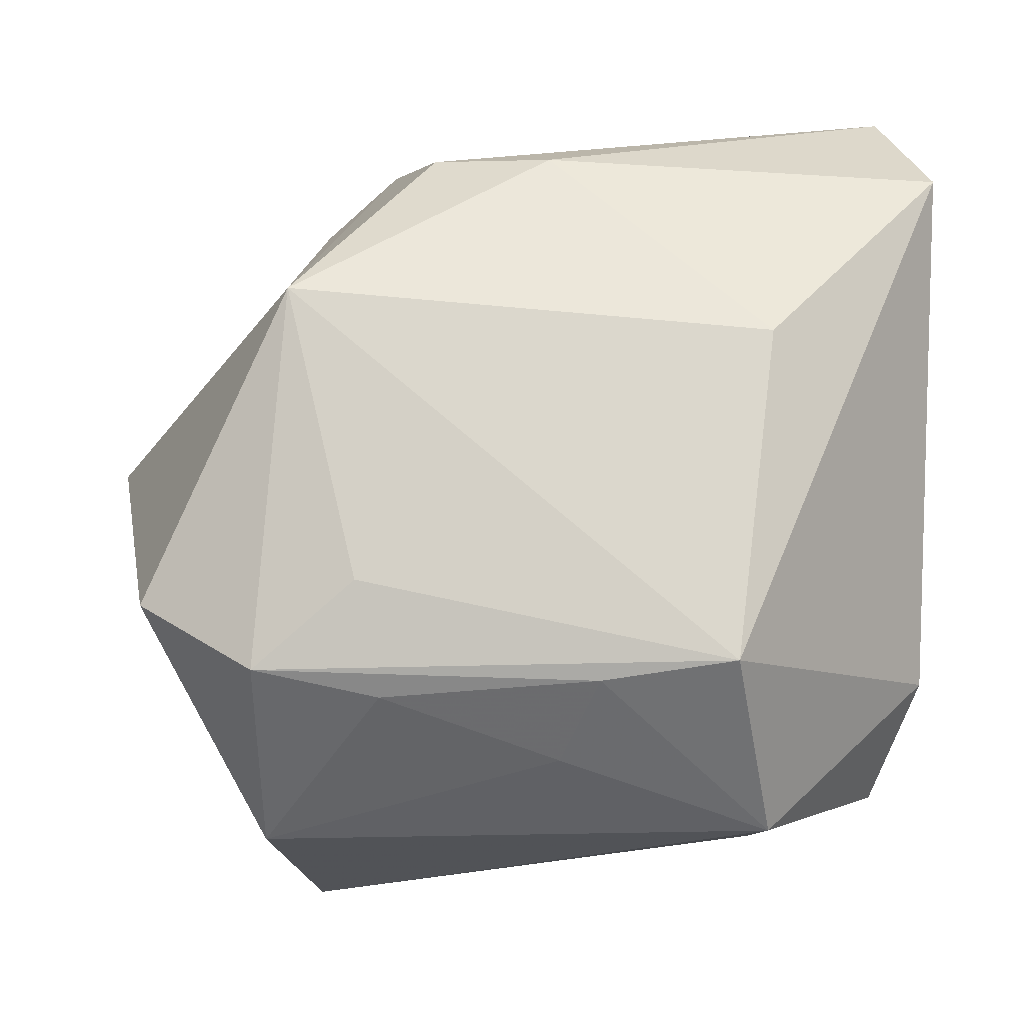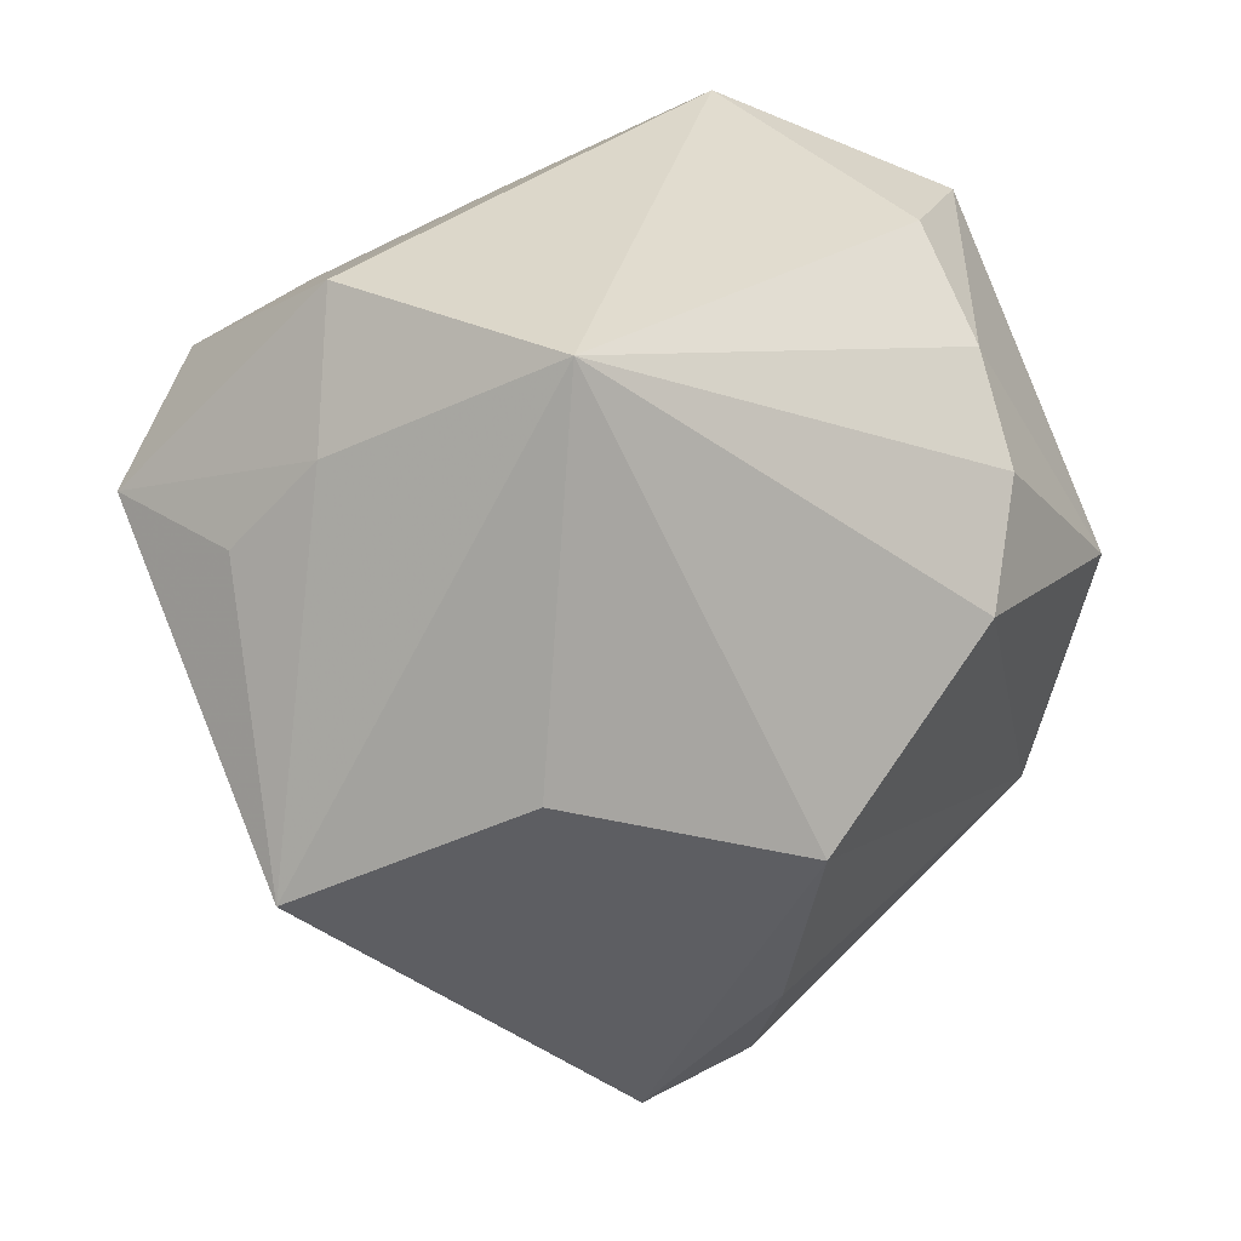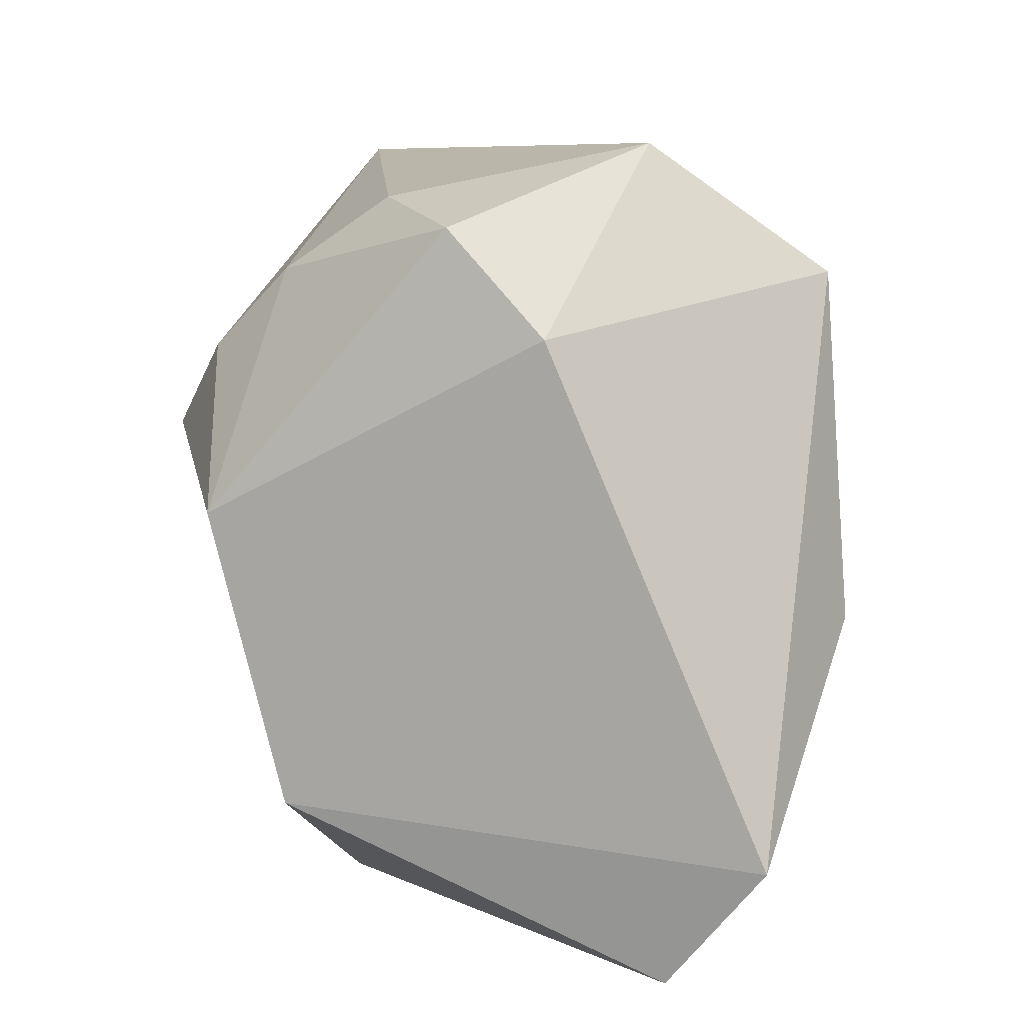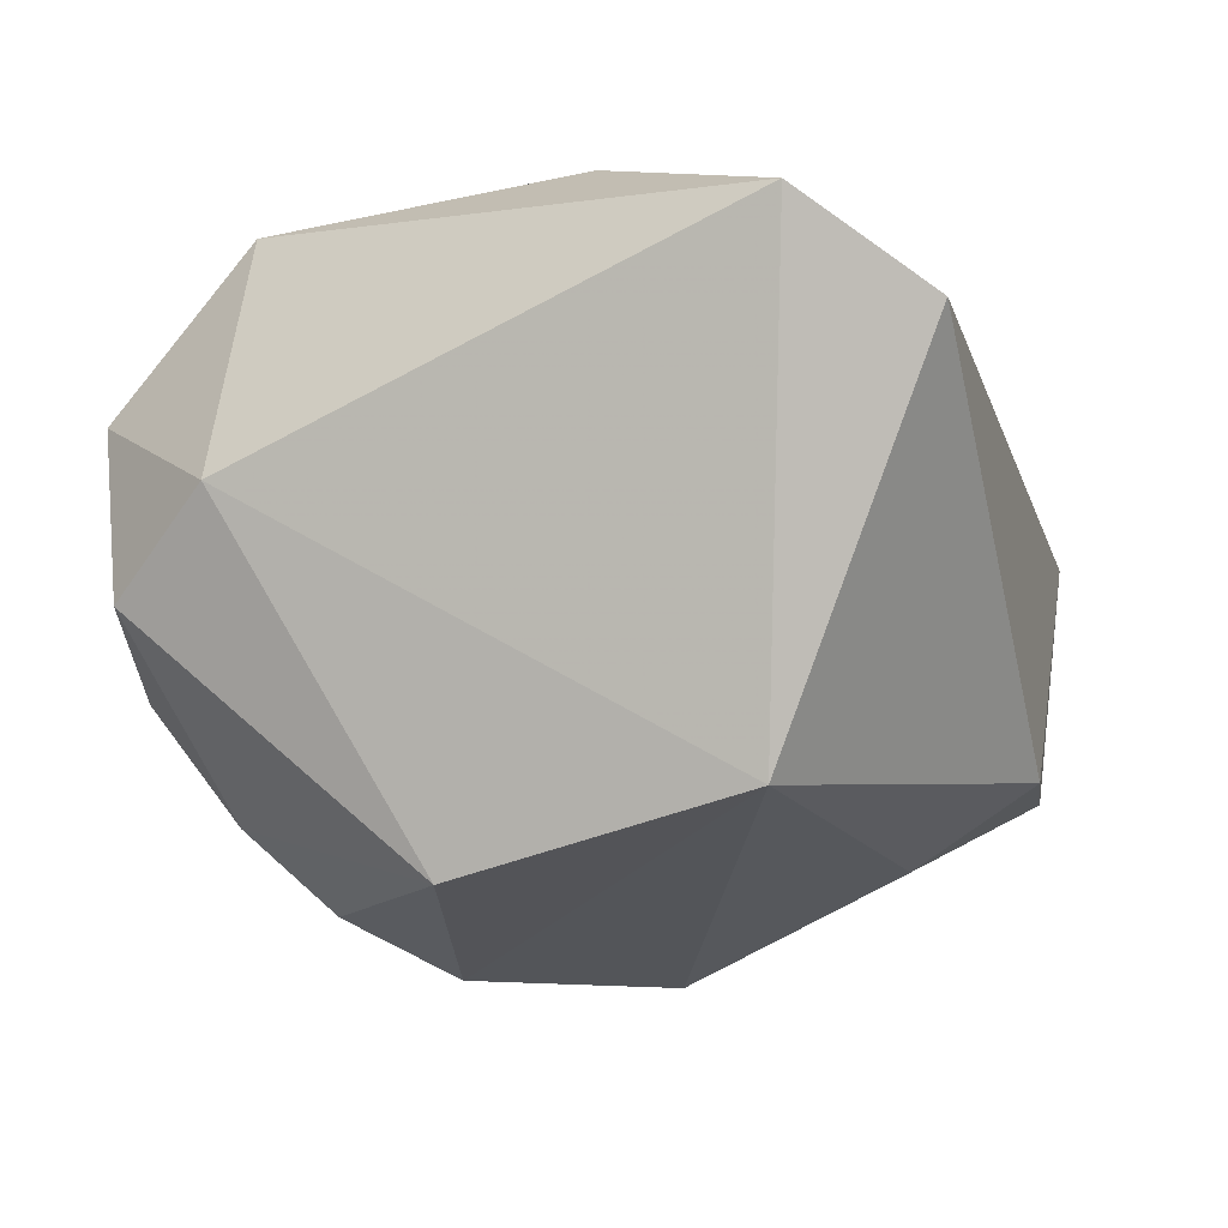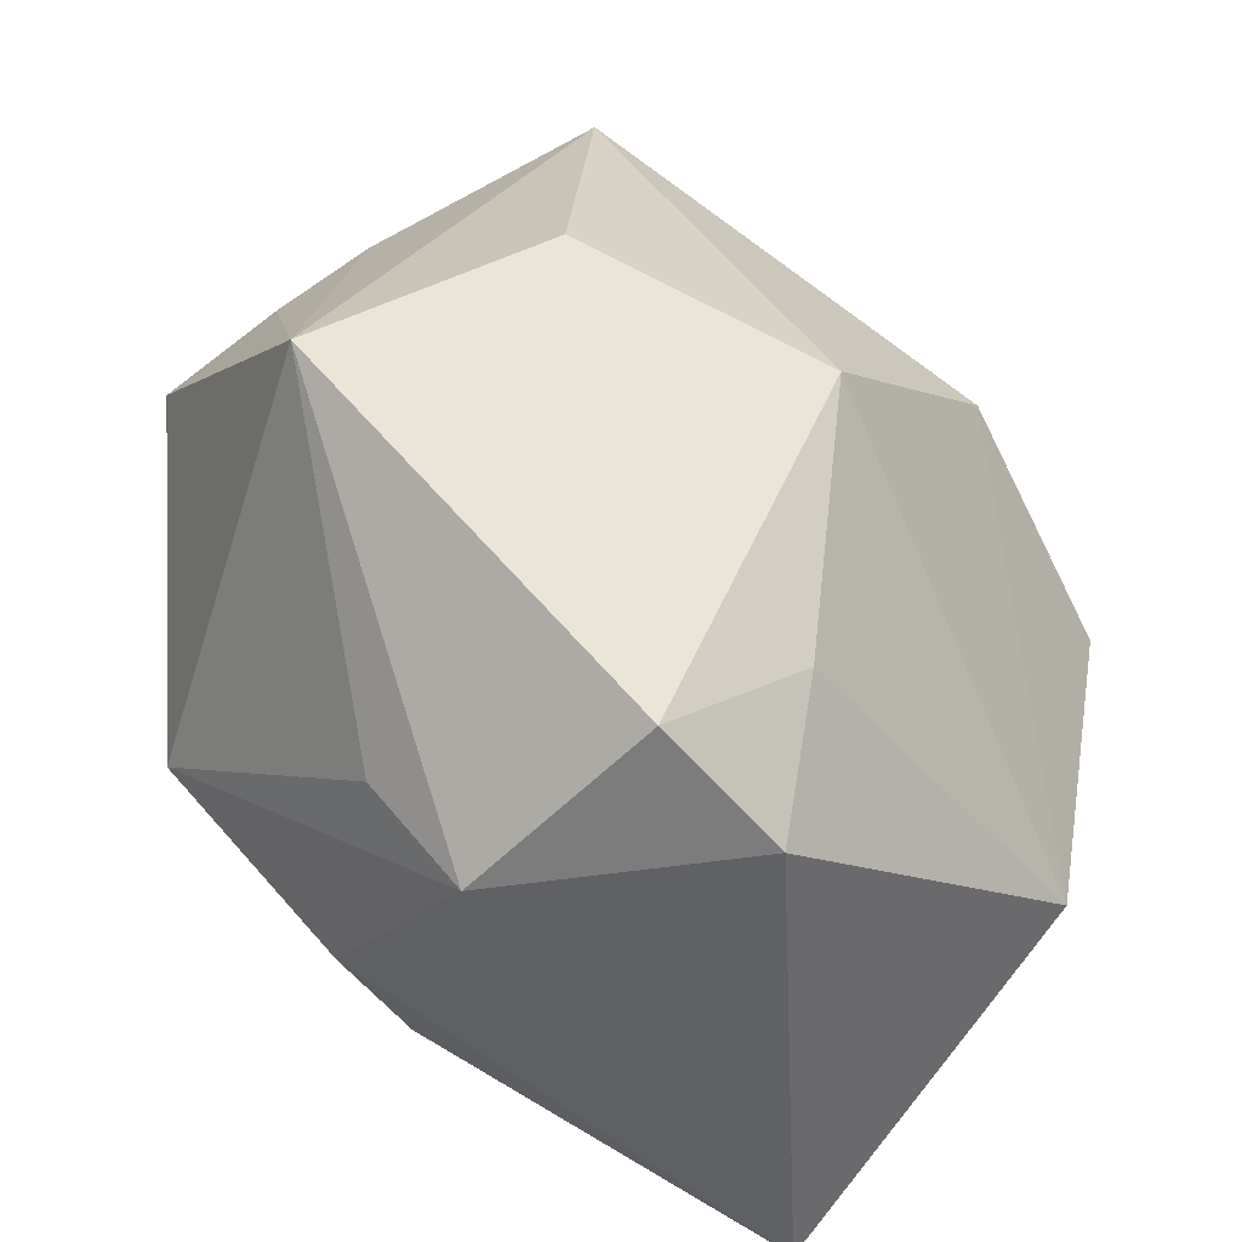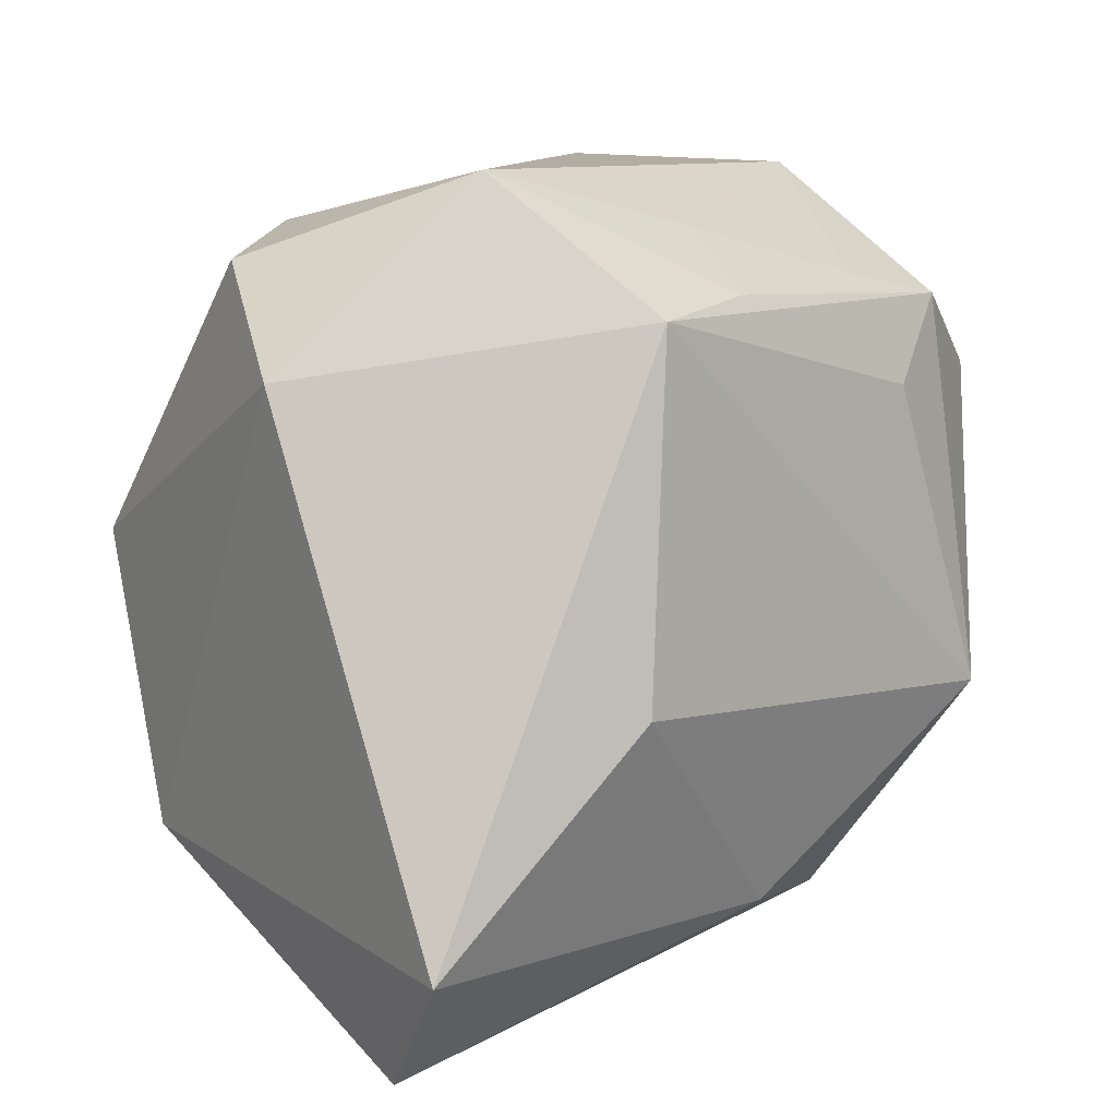
<metadata>
{"format":"obj","ext":"obj","renderer":"f3d","projection":"perspective","resolution":1024,"background":"white","views":[{"elev":69.6,"azim":-179.6,"up":"+Z"},{"elev":31.2,"azim":136.1,"up":"+Y"},{"elev":7.6,"azim":-86.3,"up":"+Y"},{"elev":-8.6,"azim":-72.4,"up":"+Z"},{"elev":-48.2,"azim":133.9,"up":"+Y"},{"elev":10.0,"azim":-47.5,"up":"+Y"}]}
</metadata>
<code>
v 0.03408 0.005252 -0.02547
v -0.01384 0.03827 0.00308
v 0.01871 0.01805 0.02826
v -0.0228 0.03382 -0.01282
v -0.0188 0.02673 -0.02354
v 0.03523 0.02695 -0.000721
v -0.04001 0.021 0.003252
v 0.02603 -0.01141 0.03201
v 0.01721 -0.0401 0.001745
v -0.0001736 -0.02907 0.02653
v 0.01783 -0.03763 -0.02017
v -0.03543 0.03101 -0.006034
v -0.03179 -0.02437 -0.02221
v 0.0478 -0.006594 -0.008203
v 0.002806 -0.0401 -0.0195
v -0.03648 -0.0401 0.01462
v -0.03116 0.003799 -0.02948
v -0.04074 -0.02814 0.02391
v 0.01187 -0.03054 0.0232
v -0.02244 0.03894 0.01241
v 0.04077 0.0181 0.01987
v 0.02885 0.02609 0.02432
v 0.0163 0.02858 0.02353
v 0.02432 -0.03014 0.005979
v 0.006909 -0.02755 -0.02688
v -0.005185 0.02787 0.02744
v 0.04012 0.01809 0.005364
v -0.001403 0.03346 0.01853
v -0.00692 0.01031 -0.03661
v 0.01327 -0.004332 -0.037
v -0.01835 0.0265 0.02999
v -0.0224 -0.007134 0.03201
v 0.02864 0.03856 0.005196
v 0.02464 0.03911 -0.01938
v -0.01506 0.01892 -0.03121
f 17 13 7
f 29 13 17
f 7 13 18
f 18 13 16
f 14 8 24
f 30 13 29
f 29 34 30
f 10 8 32
f 32 18 10
f 10 19 8
f 10 18 16
f 16 19 10
f 12 17 7
f 31 8 3
f 32 8 31
f 7 18 31
f 31 18 32
f 35 34 29
f 29 17 35
f 6 34 33
f 14 34 6
f 6 27 14
f 21 6 33
f 27 6 21
f 21 8 14
f 14 27 21
f 9 11 14
f 14 24 9
f 9 19 16
f 9 24 8
f 8 19 9
f 13 30 25
f 25 30 11
f 14 11 1
f 11 30 1
f 1 34 14
f 1 30 34
f 2 34 4
f 22 31 3
f 22 21 33
f 3 8 22
f 8 21 22
f 4 34 5
f 34 35 5
f 5 12 4
f 17 12 5
f 5 35 17
f 13 25 15
f 15 25 11
f 16 13 15
f 15 9 16
f 11 9 15
f 20 12 7
f 7 31 20
f 4 12 20
f 20 2 4
f 33 34 20
f 34 2 20
f 31 22 26
f 26 20 31
f 23 22 33
f 23 26 22
f 20 26 28
f 26 23 28
f 33 20 28
f 28 23 33

</code>
